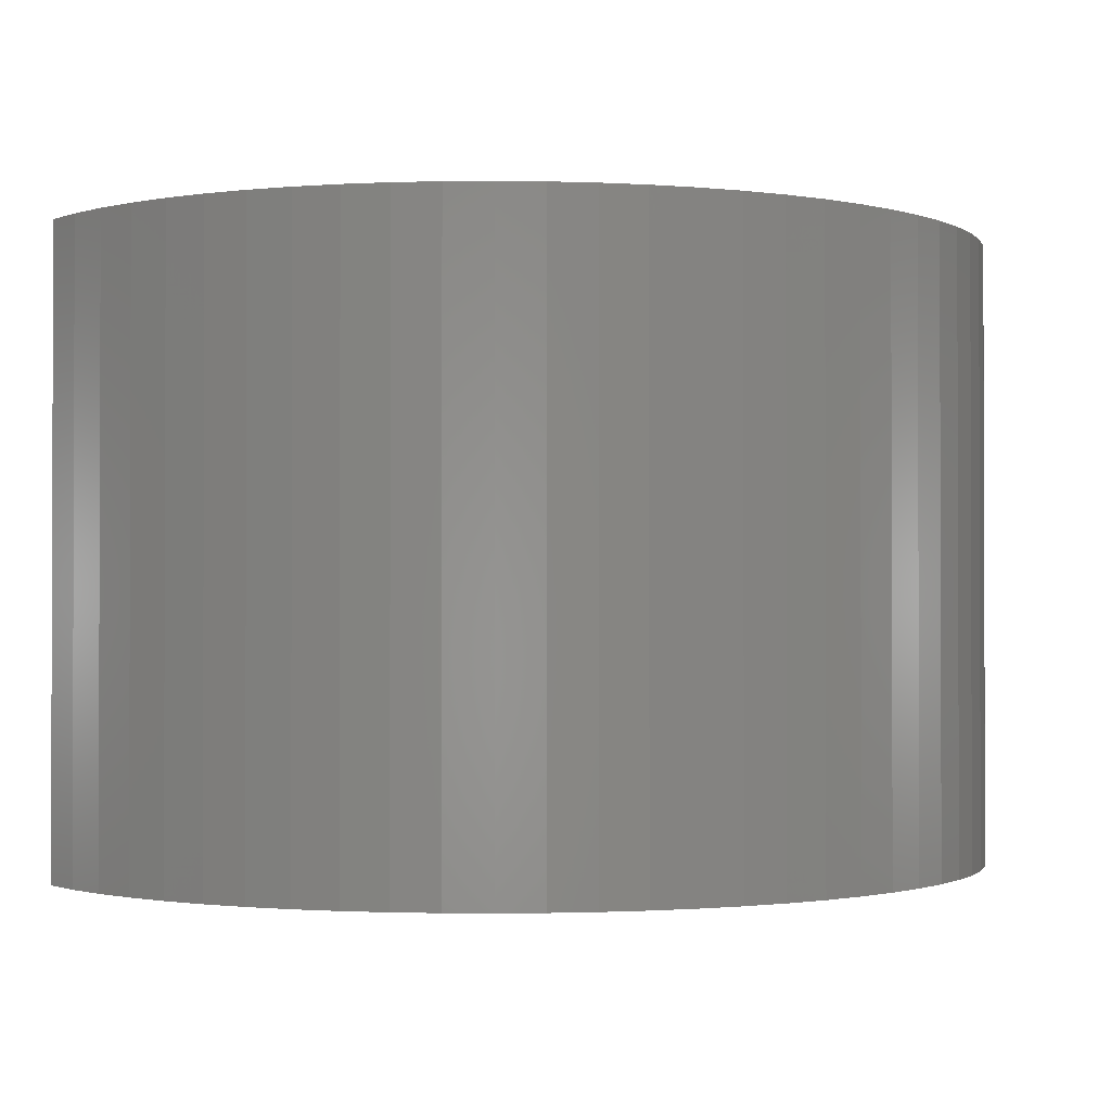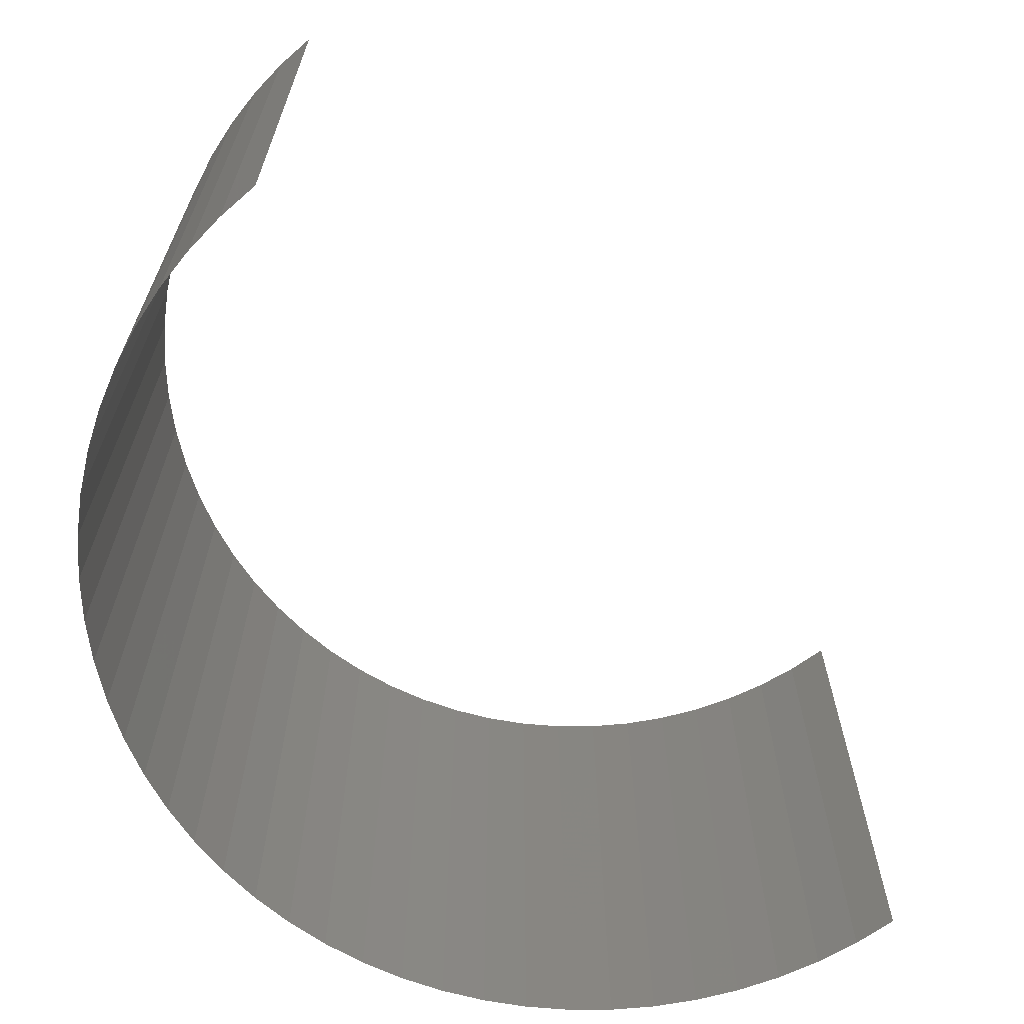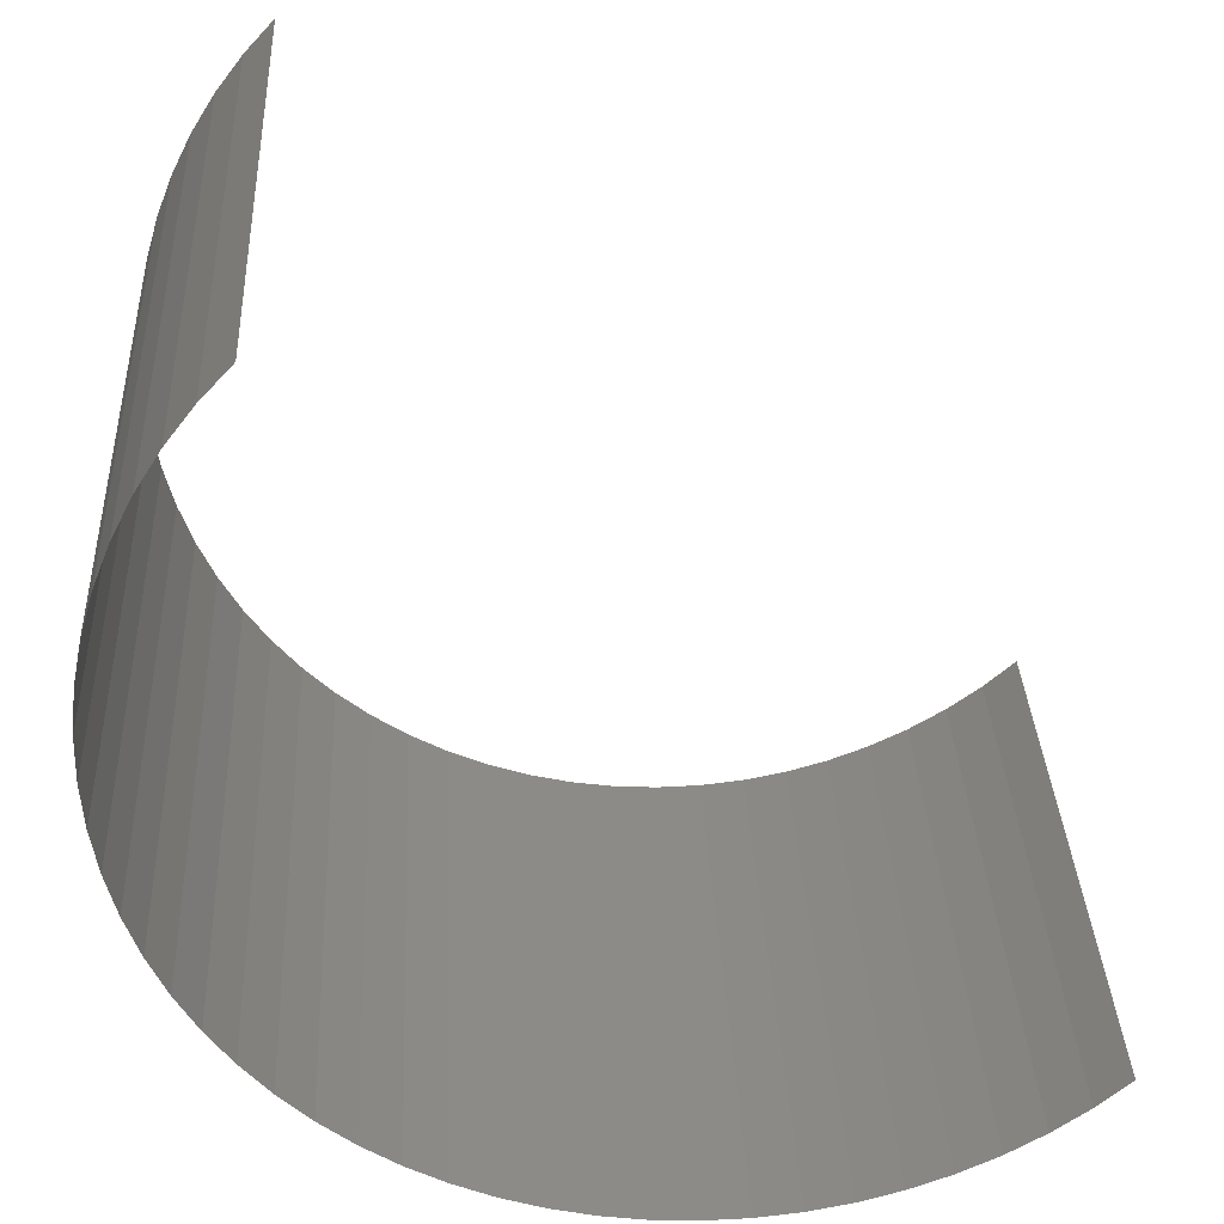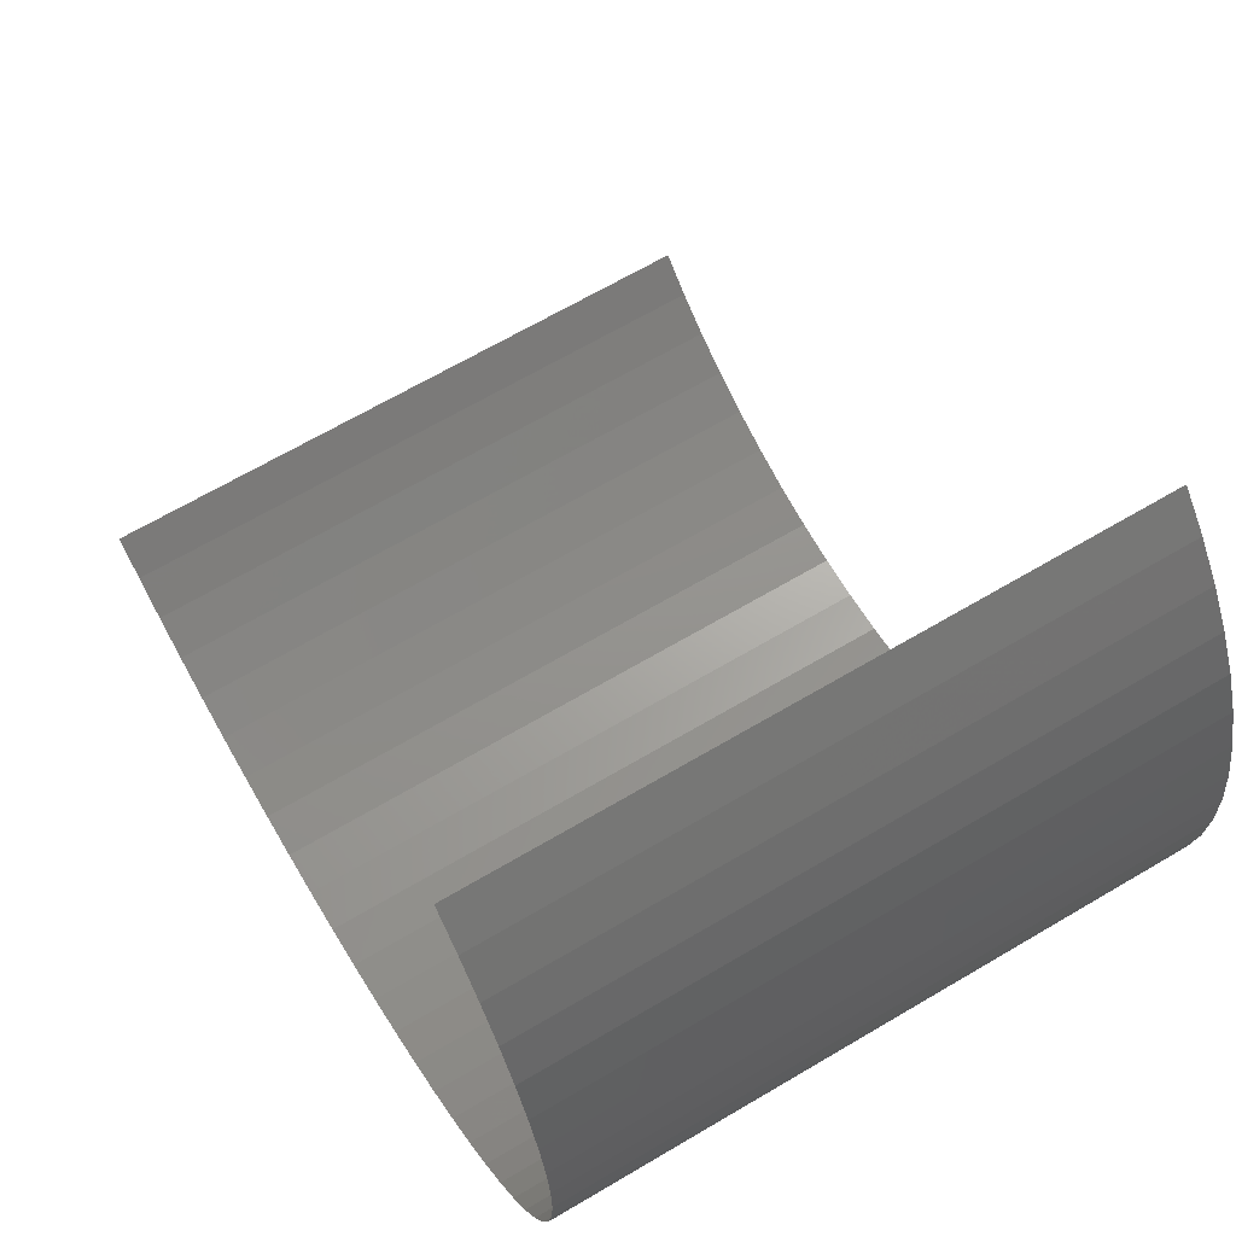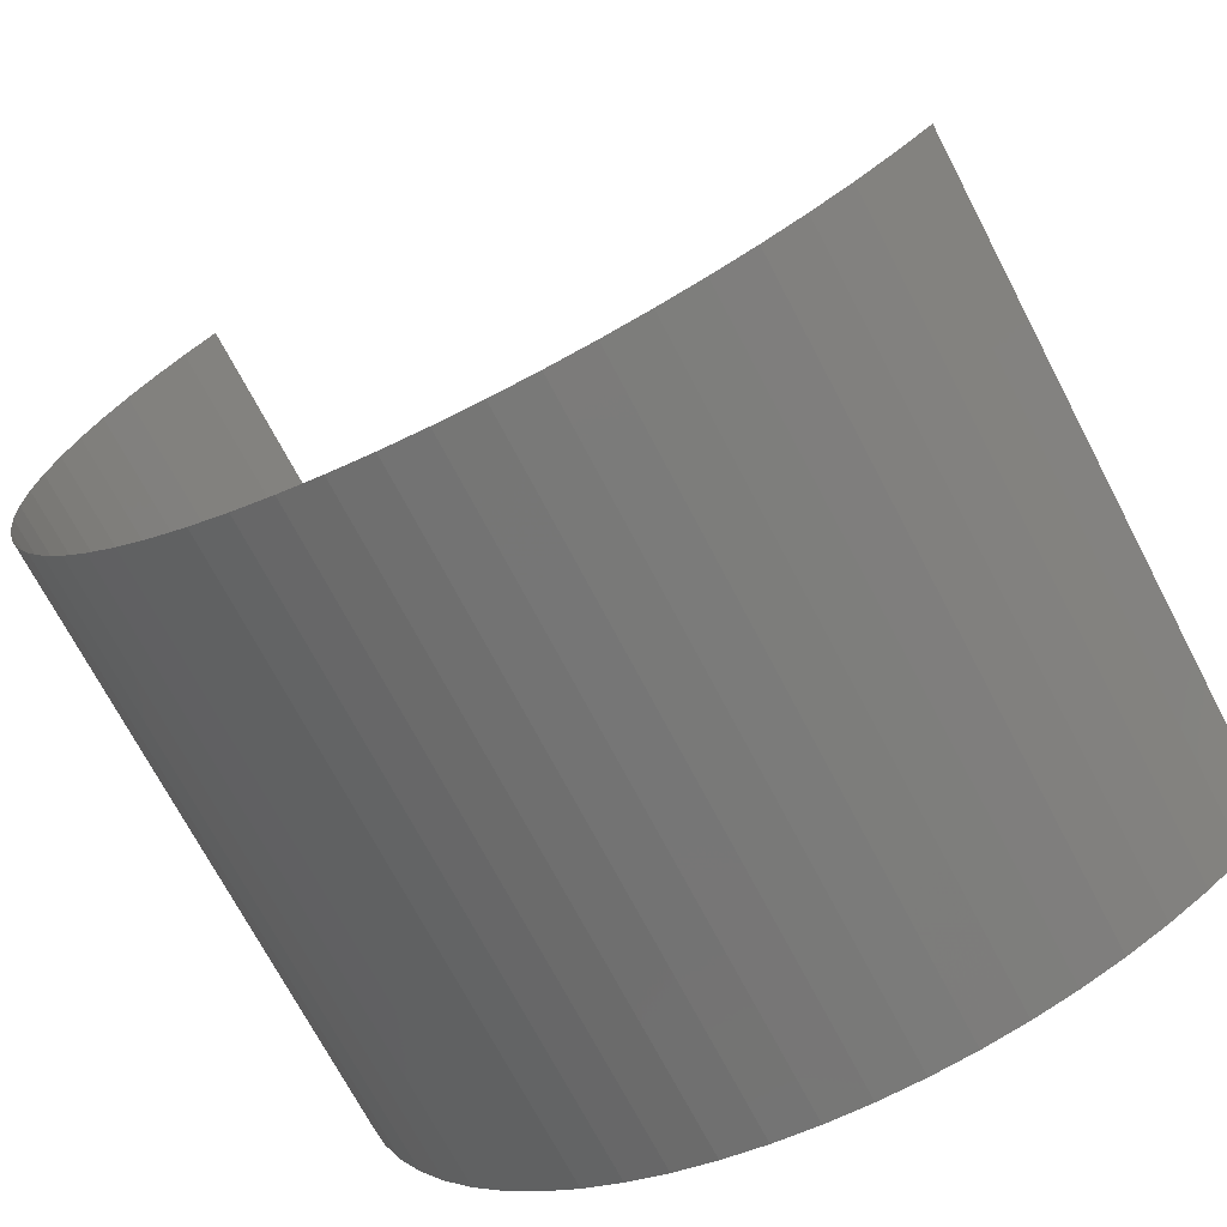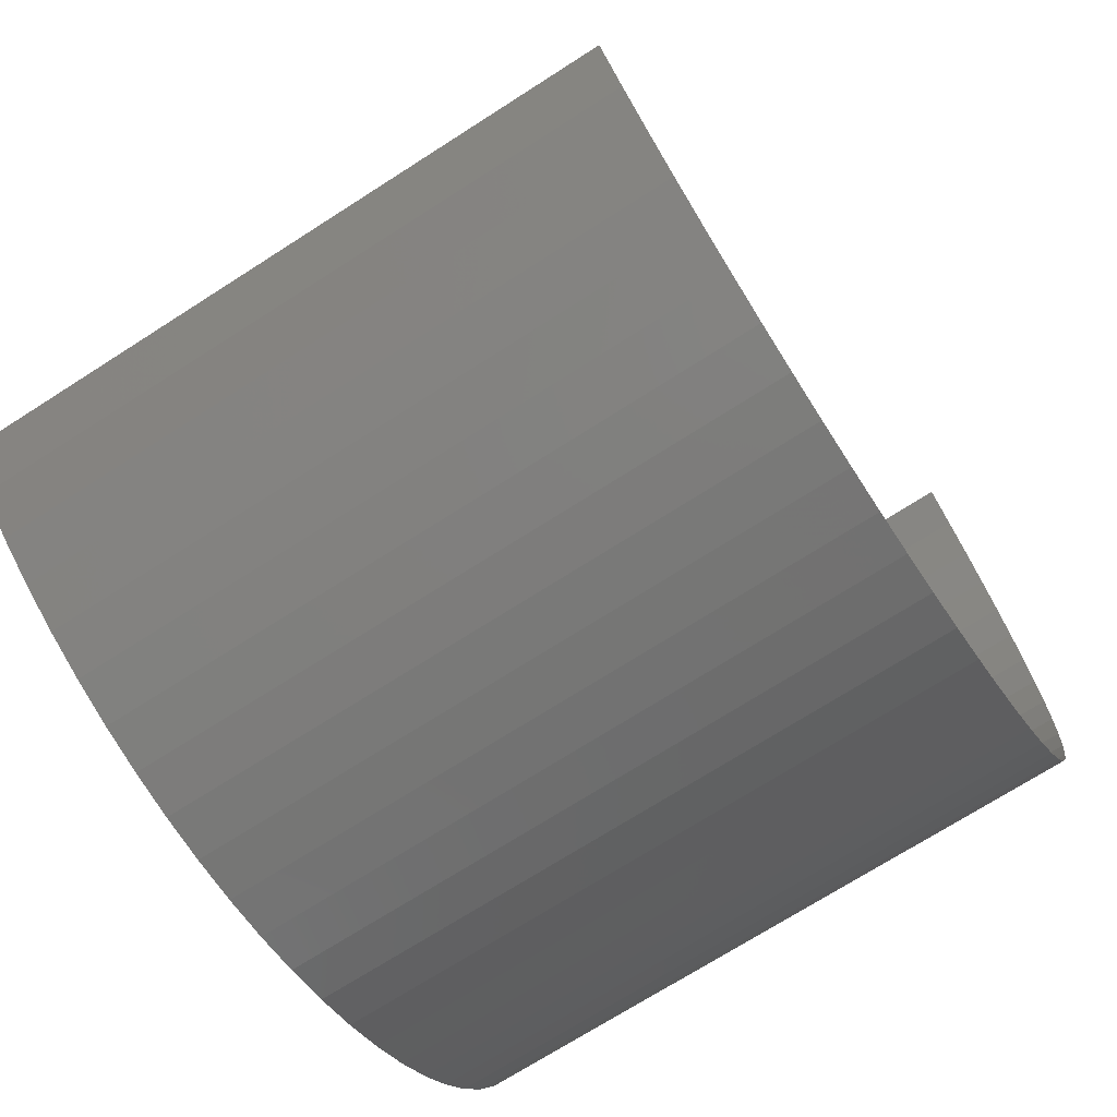
<metadata>
{"format":"stl","ext":"stl","renderer":"f3d","projection":"perspective","resolution":1024,"background":"white","views":[{"elev":-1.1,"azim":10.9,"up":"+Z"},{"elev":-66.8,"azim":173.7,"up":"+Z"},{"elev":33.5,"azim":177.2,"up":"+Y"},{"elev":66.3,"azim":59.3,"up":"+Y"},{"elev":-71.1,"azim":-152.4,"up":"+Y"},{"elev":-71.2,"azim":-57.3,"up":"+Y"}]}
</metadata>
<code>
# stl→obj: 72 verts, 70 faces
v -132.1 125.4 2.381
v -132.5 125.7 -3.571
v -132.5 125.7 2.381
v -132.1 125.4 -3.571
v -131.8 125.2 2.381
v -131.8 125.2 -3.571
v -131.4 124.9 2.381
v -131.4 124.9 -3.571
v -131.1 124.8 -3.571
v -131.1 124.8 2.381
v -130.7 124.6 2.381
v -130.7 124.6 -3.571
v -130.3 124.5 2.381
v -130.3 124.5 -3.571
v -129.8 124.4 2.381
v -129.8 124.4 -3.571
v -129.4 124.3 -3.571
v -129.4 124.3 2.381
v -129 124.3 -3.571
v -129 124.3 2.381
v -128.6 124.4 -3.571
v -128.6 124.4 2.381
v -128.1 124.4 2.381
v -128.1 124.4 -3.571
v -127.7 124.5 2.381
v -127.7 124.5 -3.571
v -127.3 124.7 -3.571
v -127.3 124.7 2.381
v -126.9 124.8 2.381
v -126.9 124.8 -3.571
v -126.6 125.1 -3.571
v -126.6 125.1 2.381
v -126.2 125.3 2.381
v -126.2 125.3 -3.571
v -125.9 125.6 -3.571
v -125.9 125.6 2.381
v -125.6 125.9 2.381
v -125.6 125.9 -3.571
v -125.3 126.2 2.381
v -125.3 126.2 -3.571
v -125.1 126.6 -3.571
v -125.1 126.6 2.381
v -124.8 126.9 2.381
v -124.8 126.9 -3.571
v -124.7 127.3 2.381
v -124.7 127.3 -3.571
v -124.5 127.7 -3.571
v -124.5 127.7 2.381
v -124.4 128.1 2.381
v -124.4 128.1 -3.571
v -124.4 128.6 -3.571
v -124.4 128.6 2.381
v -124.3 129 -3.571
v -124.3 129 2.381
v -124.3 129.4 2.381
v -124.3 129.4 -3.571
v -124.4 129.8 -3.571
v -124.4 129.8 2.381
v -124.5 130.3 -3.571
v -124.5 130.3 2.381
v -124.6 130.7 -3.571
v -124.6 130.7 2.381
v -124.8 131.1 2.381
v -124.8 131.1 -3.571
v -124.9 131.4 -3.571
v -124.9 131.4 2.381
v -125.2 131.8 -3.571
v -125.2 131.8 2.381
v -125.4 132.1 2.381
v -125.4 132.1 -3.571
v -125.7 132.5 2.381
v -125.7 132.5 -3.571
f 1 2 3
f 1 4 2
f 5 6 4
f 5 4 1
f 7 8 6
f 7 9 8
f 7 6 5
f 10 9 7
f 11 12 9
f 11 9 10
f 13 14 12
f 13 12 11
f 15 14 13
f 15 16 14
f 15 17 16
f 18 17 15
f 18 19 17
f 20 19 18
f 20 21 19
f 22 21 20
f 23 21 22
f 23 24 21
f 25 24 23
f 25 26 24
f 25 27 26
f 28 27 25
f 29 27 28
f 29 30 27
f 29 31 30
f 32 31 29
f 33 31 32
f 33 34 31
f 33 35 34
f 36 35 33
f 37 35 36
f 37 38 35
f 39 38 37
f 39 40 38
f 39 41 40
f 42 41 39
f 43 44 41
f 43 41 42
f 45 46 44
f 45 47 46
f 45 44 43
f 48 47 45
f 49 50 47
f 49 51 50
f 49 47 48
f 52 53 51
f 52 51 49
f 54 53 52
f 55 56 53
f 55 57 56
f 55 53 54
f 58 59 57
f 58 57 55
f 60 61 59
f 60 59 58
f 62 61 60
f 63 64 61
f 63 65 64
f 63 61 62
f 66 67 65
f 66 65 63
f 68 67 66
f 69 67 68
f 69 70 67
f 71 70 69
f 71 72 70

</code>
